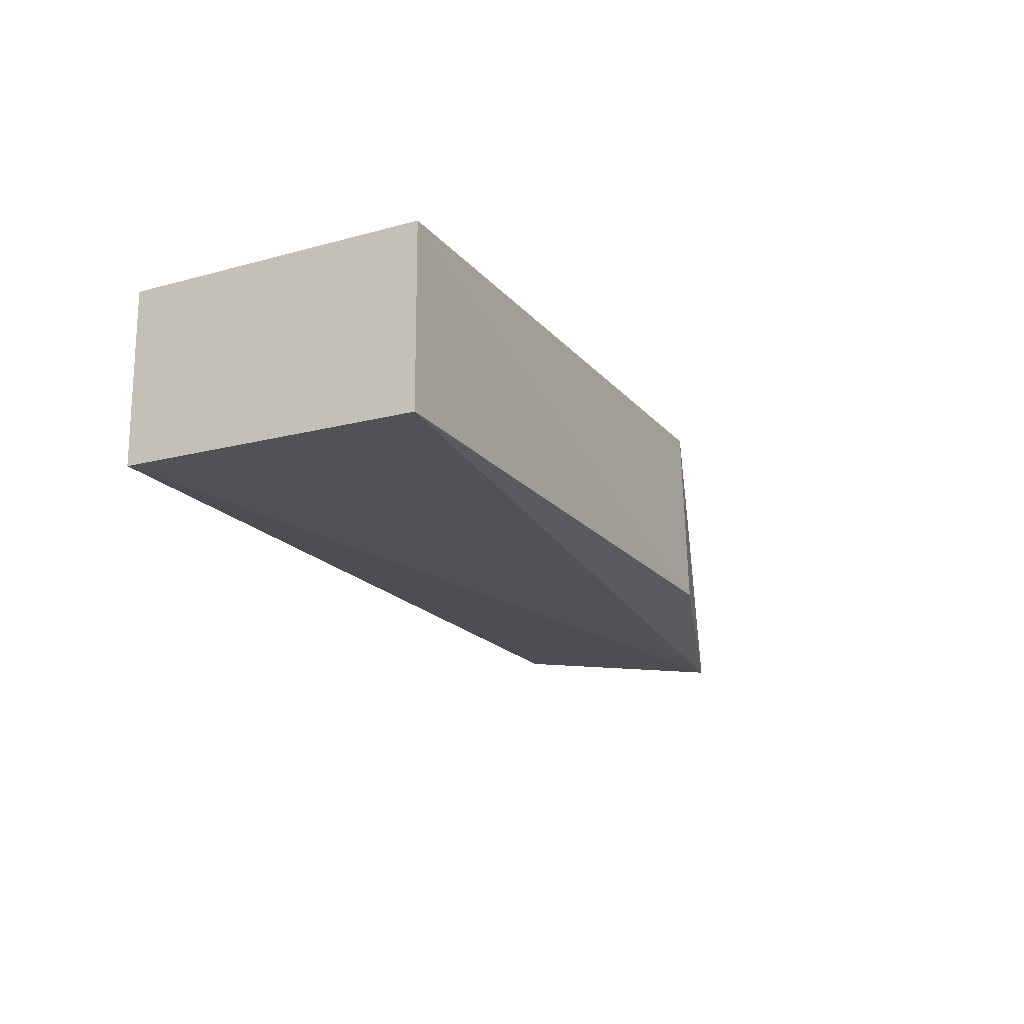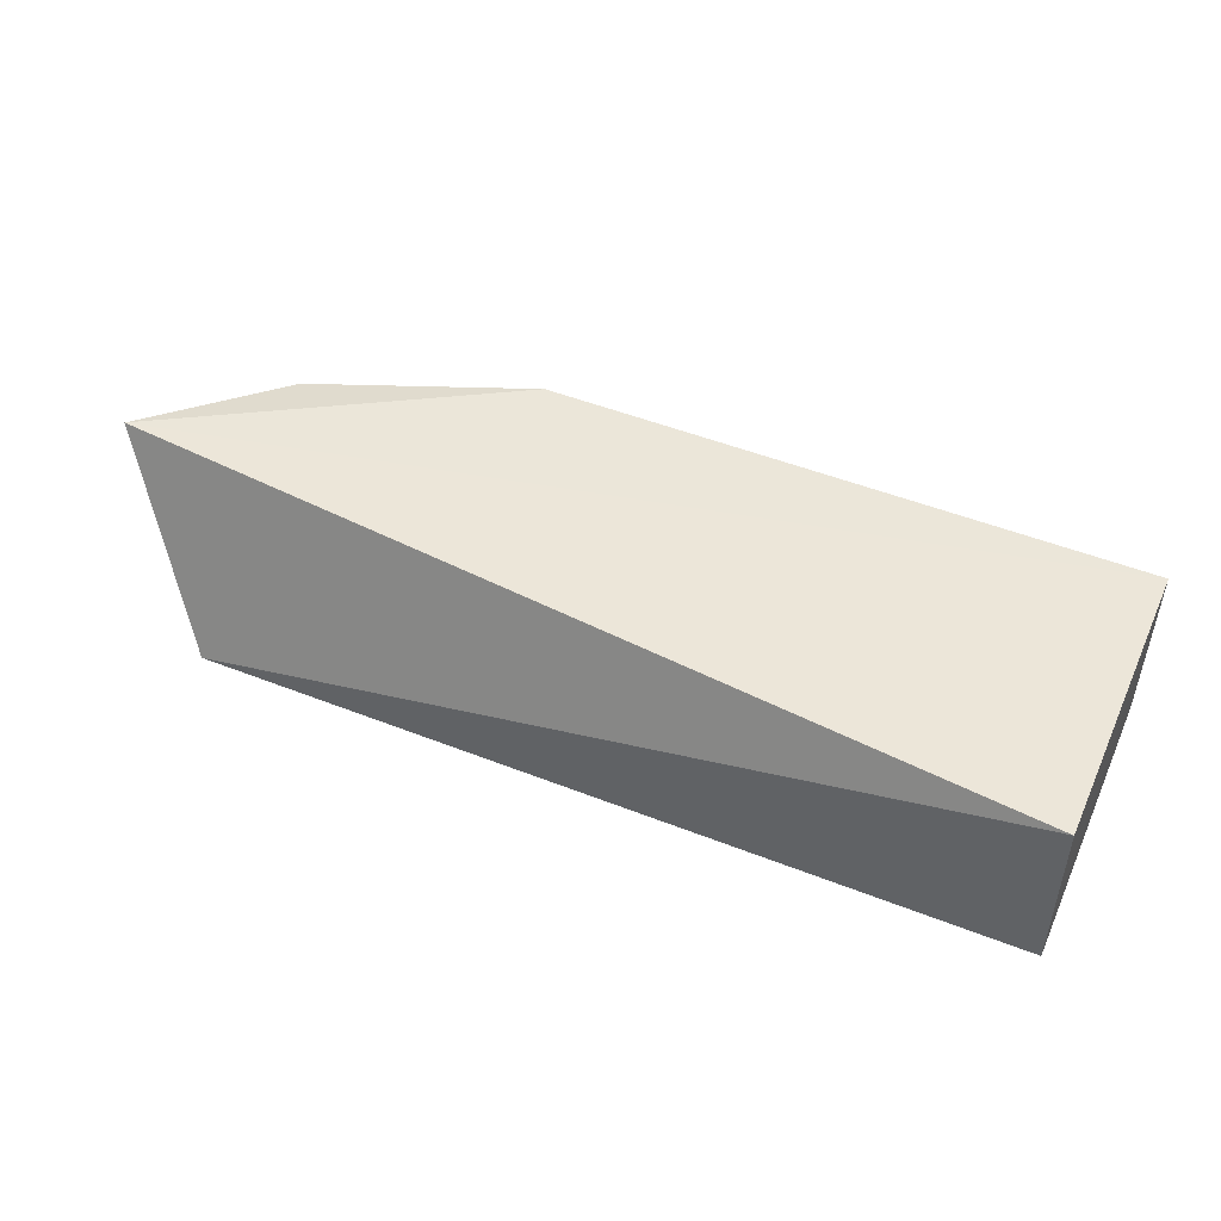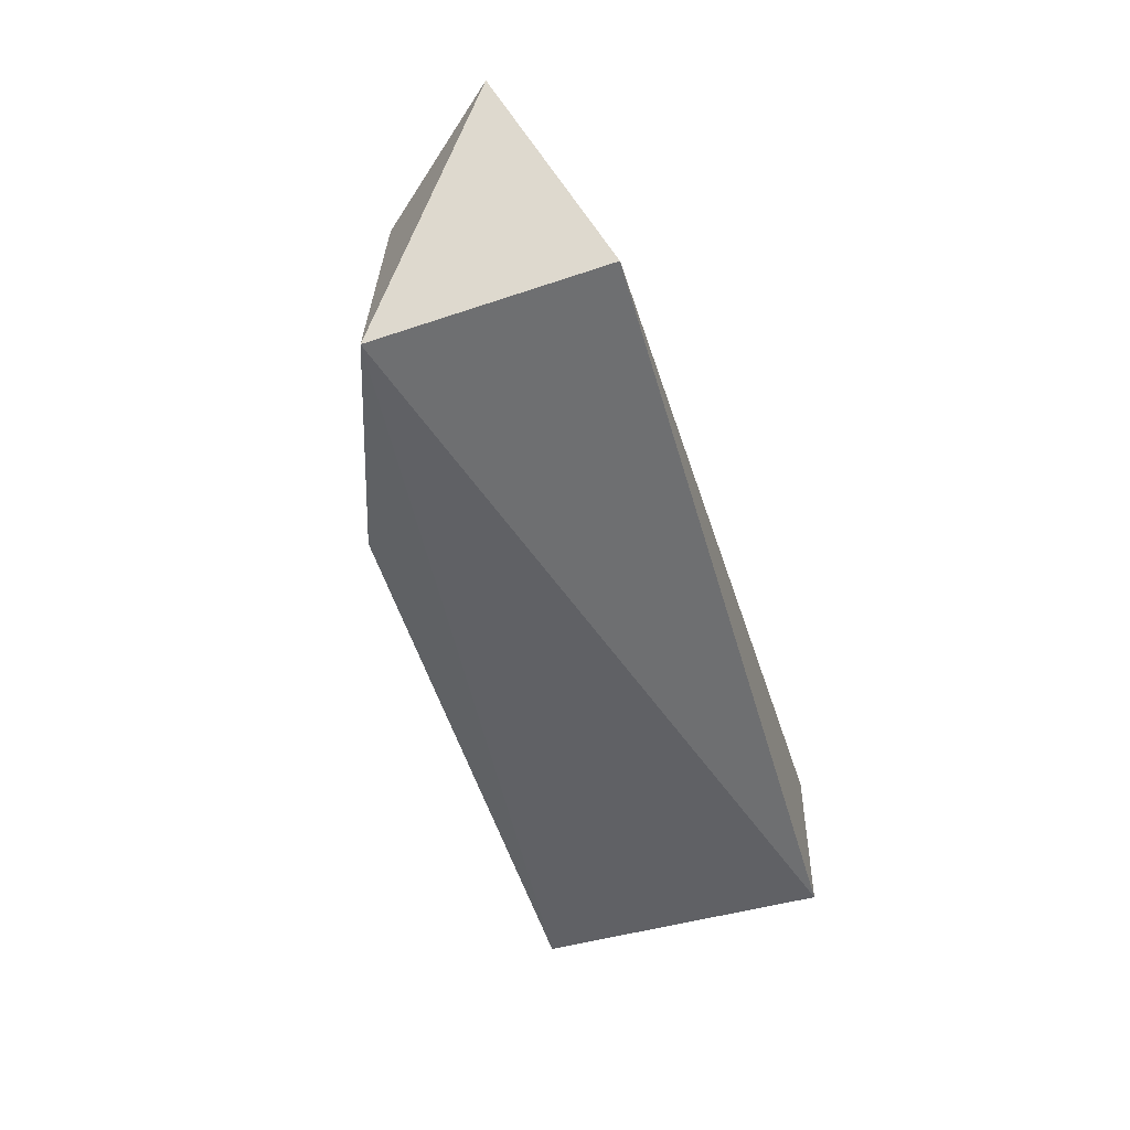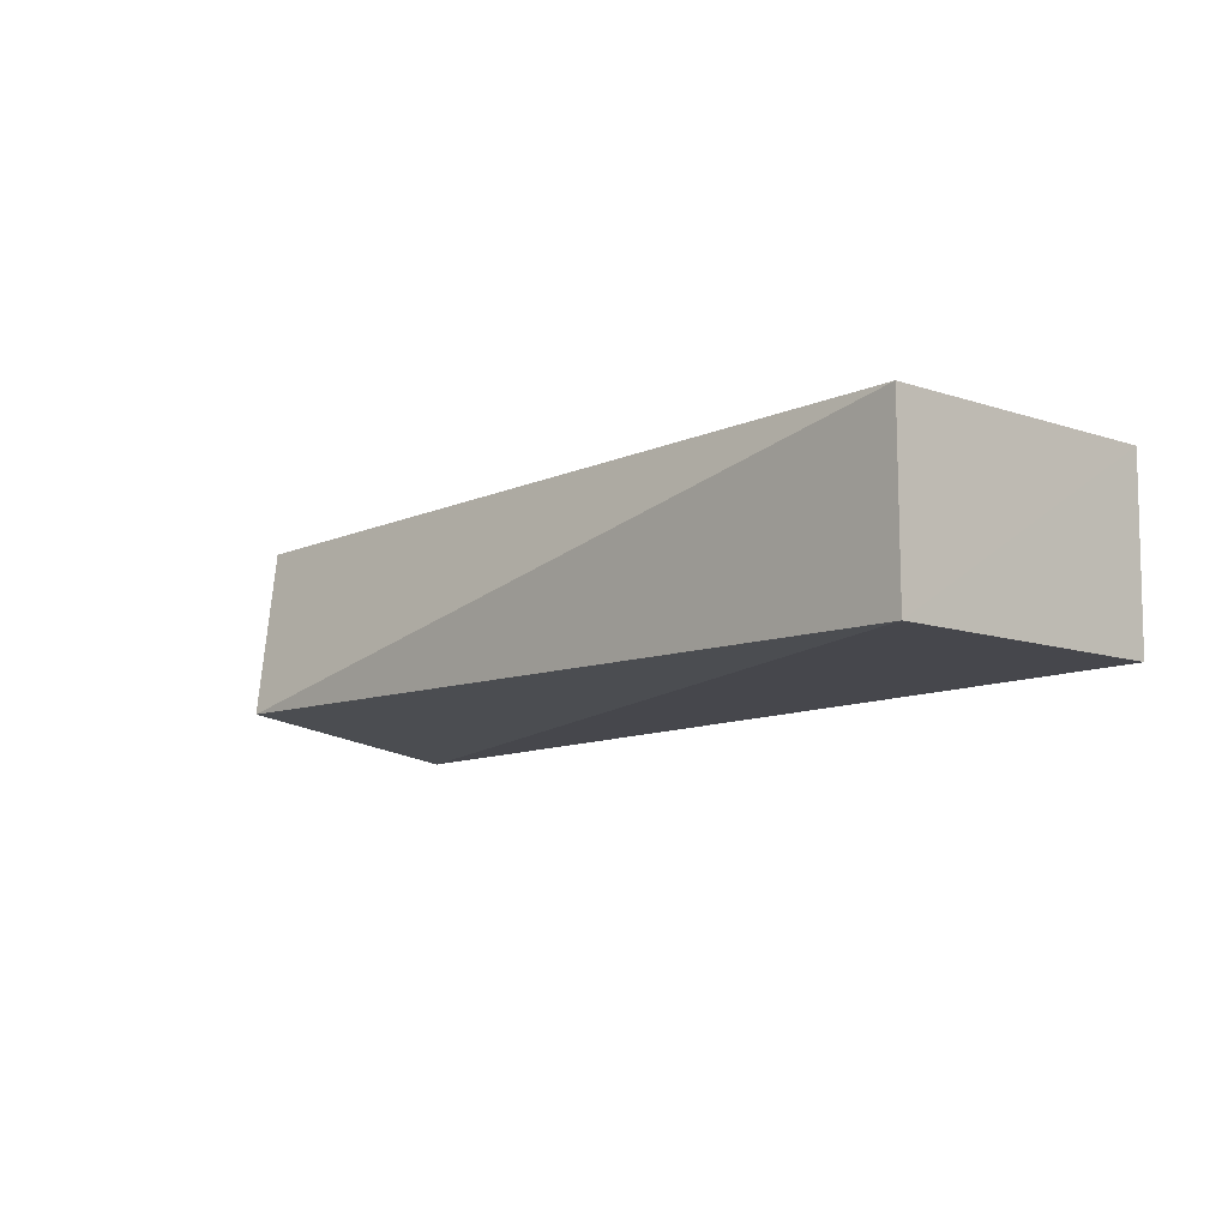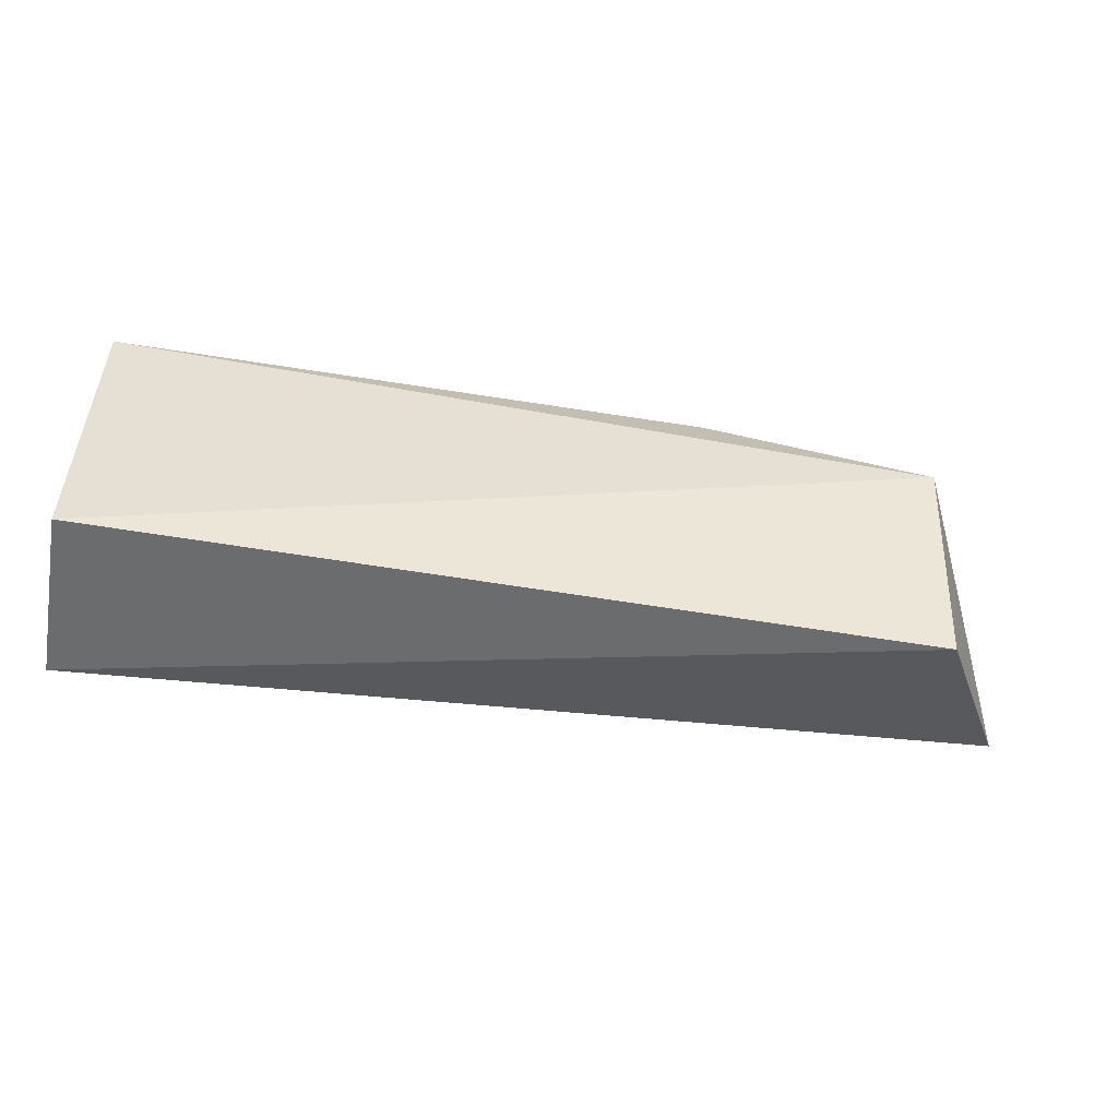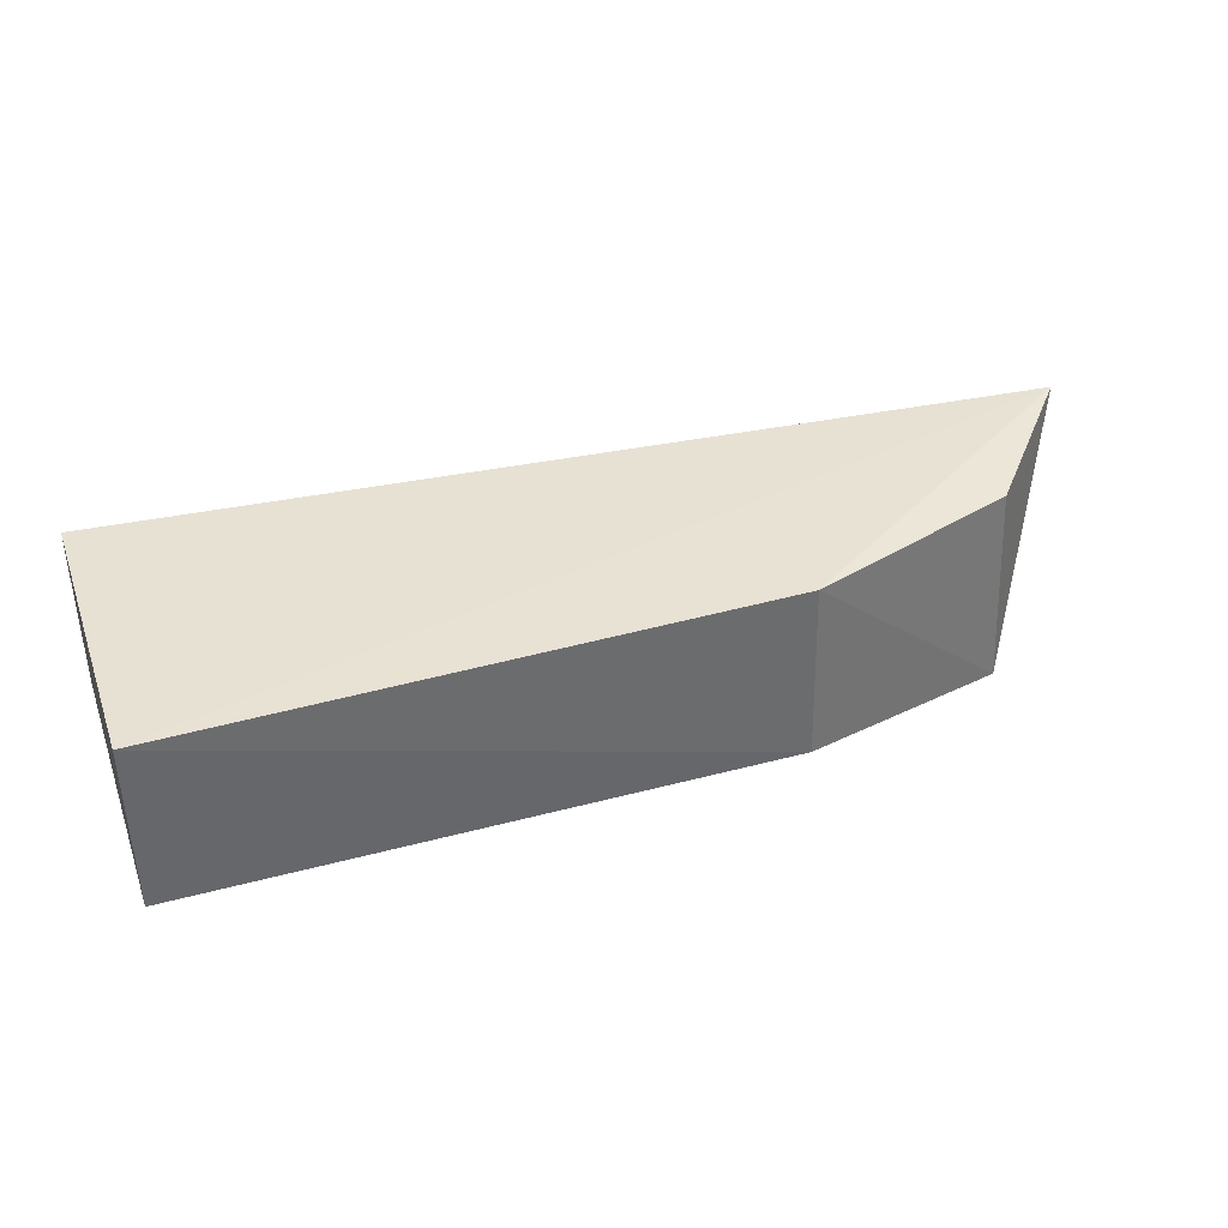
<metadata>
{"format":"obj","ext":"obj","renderer":"f3d","projection":"perspective","resolution":1024,"background":"white","views":[{"elev":-18.9,"azim":117.2,"up":"+Z"},{"elev":47.9,"azim":23.9,"up":"+Z"},{"elev":-51.7,"azim":-74.0,"up":"+Z"},{"elev":-8.9,"azim":47.5,"up":"+Z"},{"elev":-53.1,"azim":169.6,"up":"+Y"},{"elev":38.9,"azim":160.8,"up":"+Z"}]}
</metadata>
<code>
v 0.004589 0.03644 0.01186
v 0.00455 0.02244 0.01184
v 0.004555 0.03646 0.003611
v -0.03396 0.03312 0.002004
v -0.03882 0.02675 0.01238
v 0.004557 0.02251 0.003735
v -0.02346 0.03665 0.003447
v -0.03382 0.0225 0.003698
v -0.02334 0.03643 0.01201
v -0.0336 0.0327 0.01166
f 5 2 1
f 6 4 3
f 6 1 2
f 6 3 1
f 7 1 3
f 7 3 4
f 8 5 4
f 8 4 6
f 8 6 2
f 8 2 5
f 9 5 1
f 9 1 7
f 9 7 4
f 10 9 4
f 10 4 5
f 10 5 9

</code>
